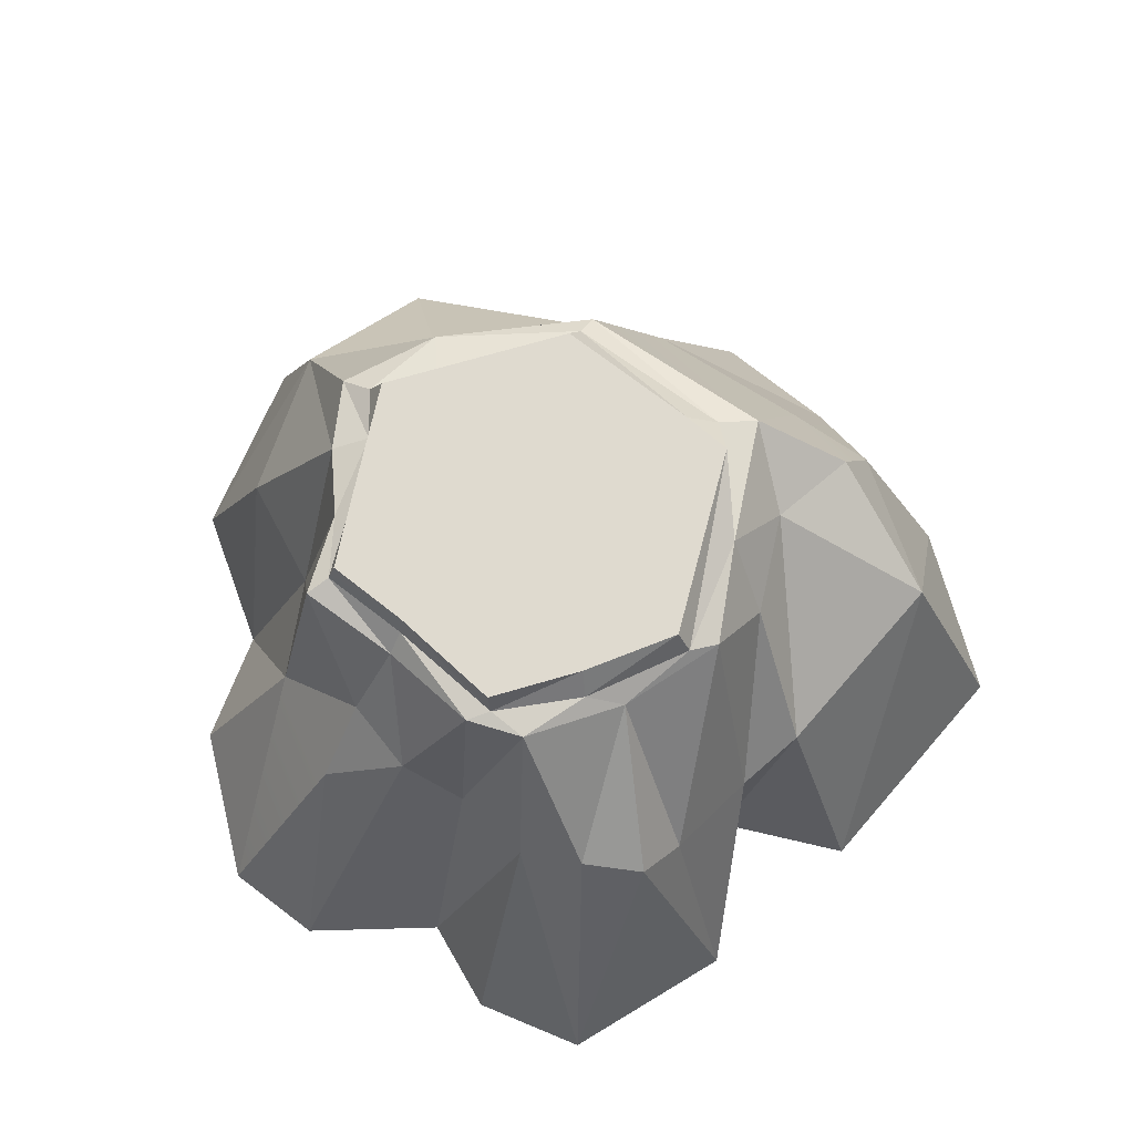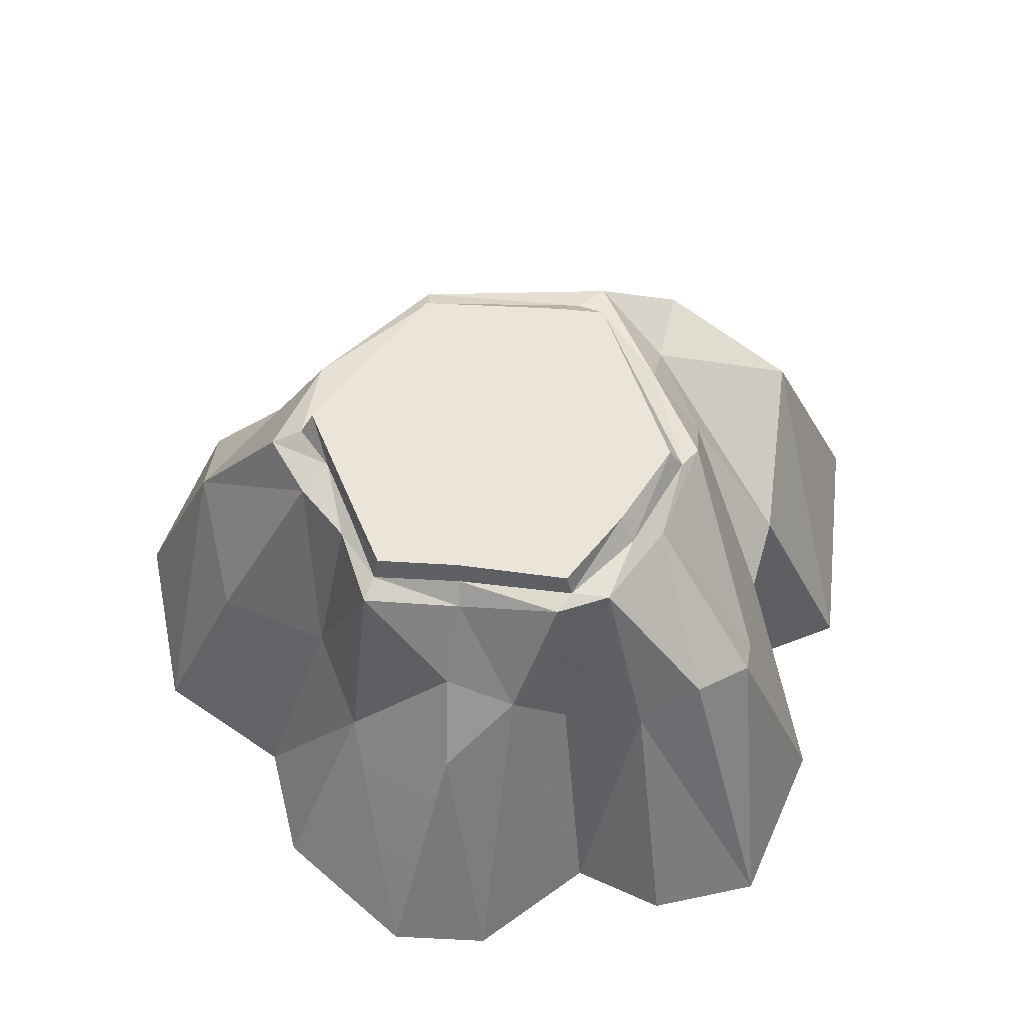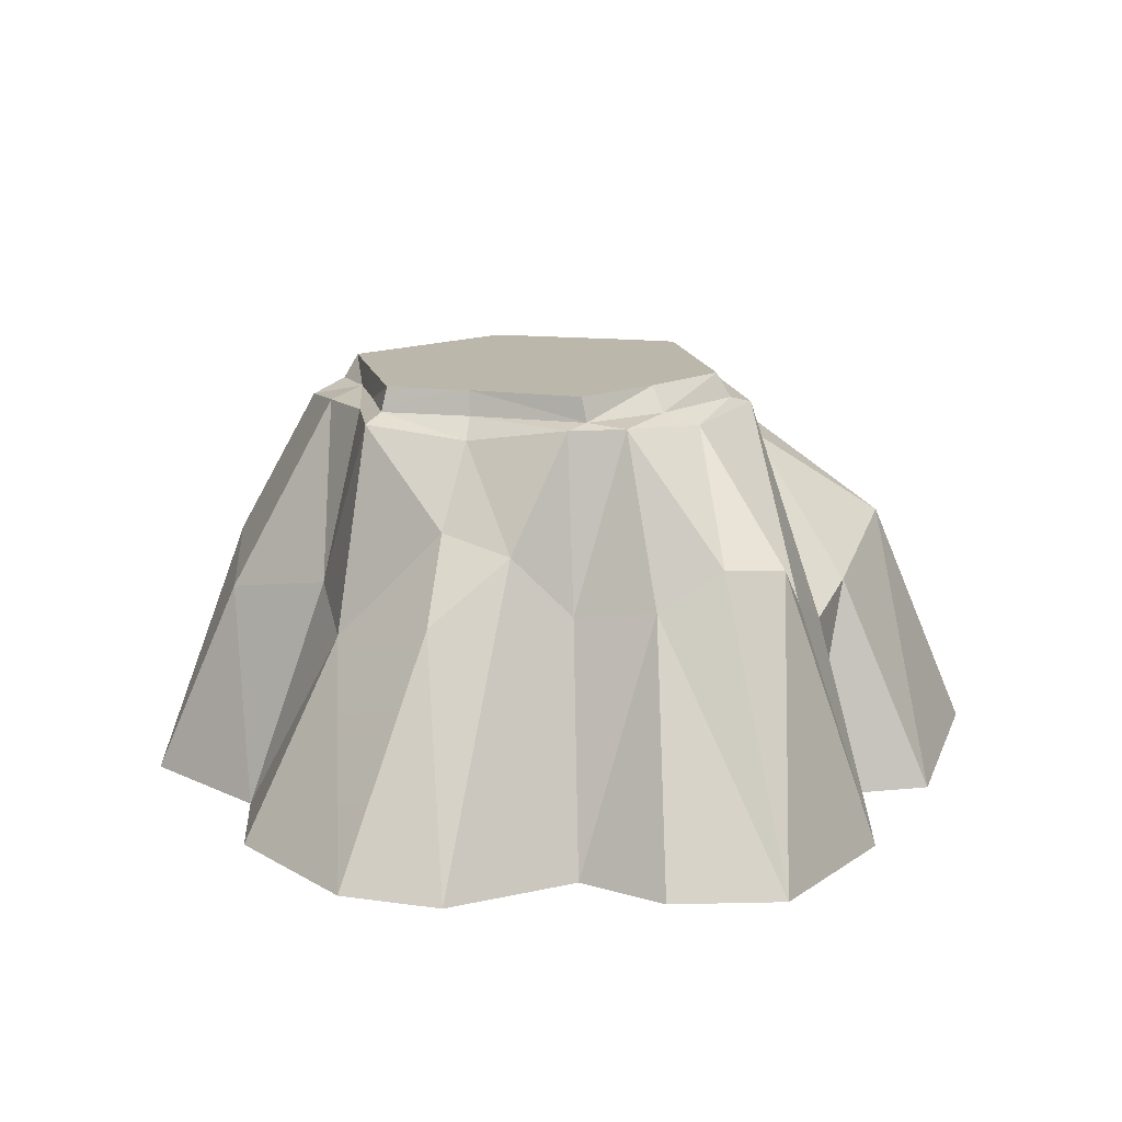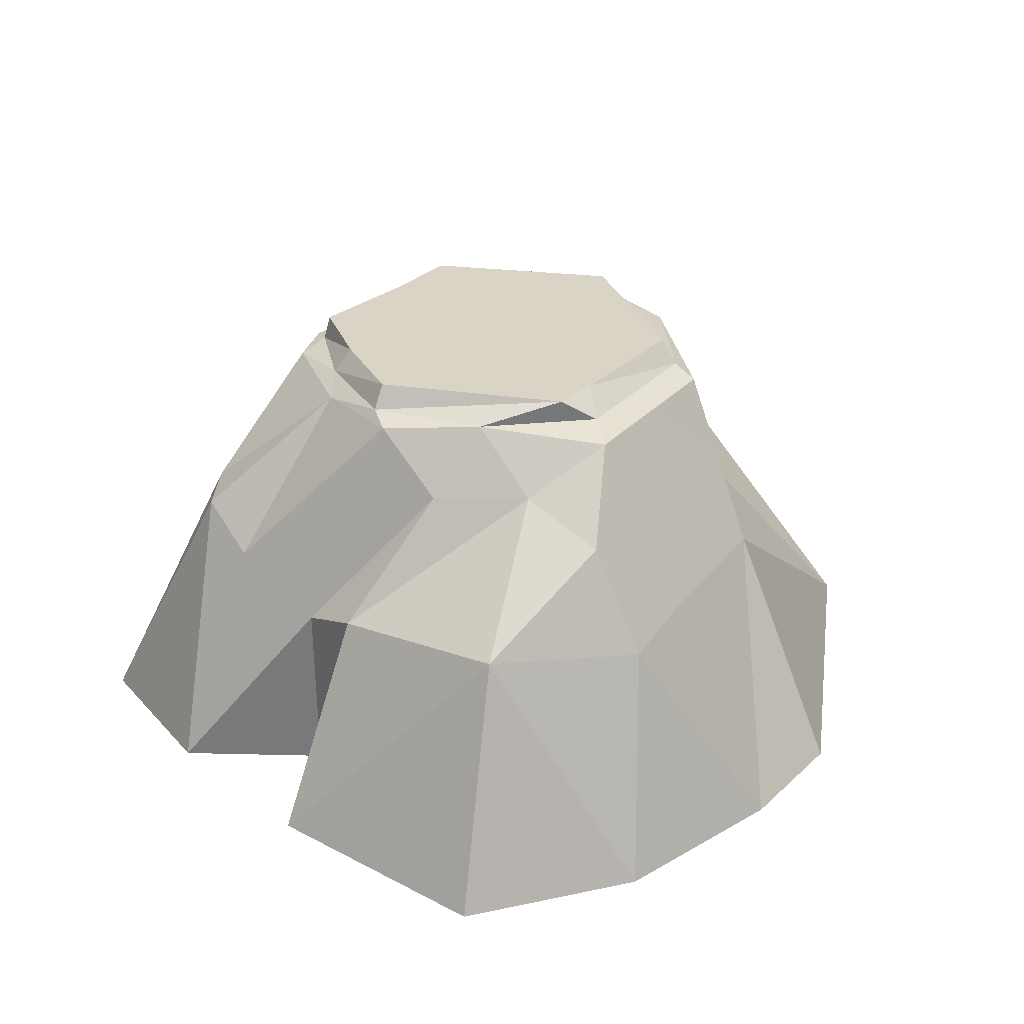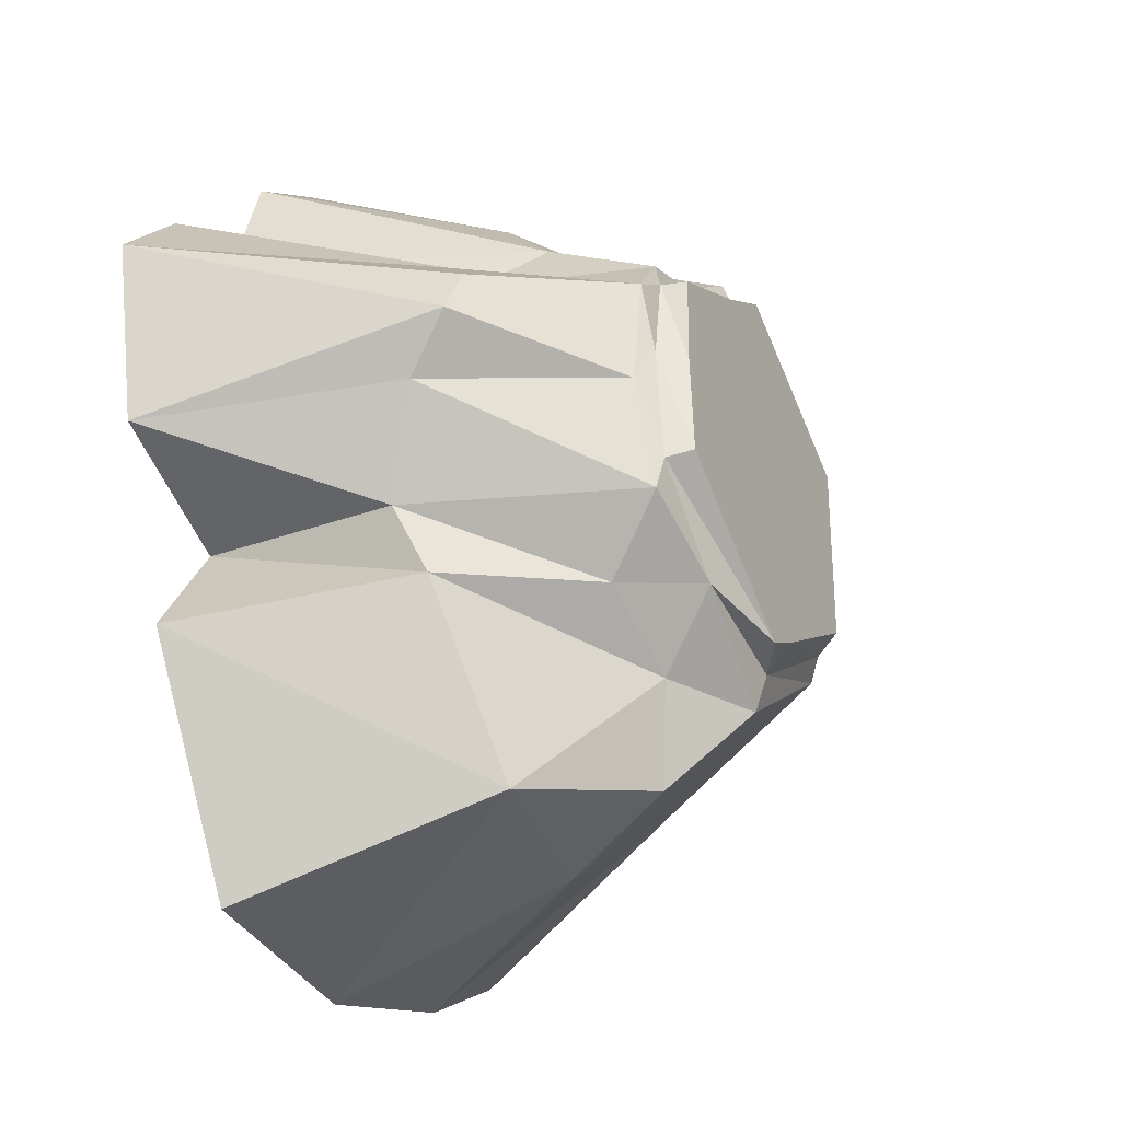
<metadata>
{"format":"obj","ext":"obj","renderer":"f3d","projection":"perspective","resolution":1024,"background":"white","views":[{"elev":70.8,"azim":72.0,"up":"+Y"},{"elev":58.9,"azim":37.1,"up":"+Y"},{"elev":14.5,"azim":46.9,"up":"+Y"},{"elev":28.9,"azim":159.7,"up":"+Y"},{"elev":-35.1,"azim":116.9,"up":"+Z"}]}
</metadata>
<code>
g waterPoiBase
v -2.367 -3.805 -2.902
v -1.404 -3.811 -3.529
v -1.887 -1.775 -1.887
v -1.404 -3.811 -3.529
v -0.7503 -1.786 -2.829
v -1.887 -1.775 -1.887
v -0.1461 -1.873 -3.336
v -2.367 -3.805 -2.902
v -1.887 -1.775 -1.887
v -3.96 -3.804 0.01488
v -1.887 -1.775 -1.887
v -2.237 -1.739 0.1678
v -3.96 -3.804 0.01488
v -3.485 -3.736 1.598
v -2.702 -1.776 1.343
v -2.225 -3.774 2.715
v -2.702 -1.776 1.343
v -1.702 -2.021 2.177
v -2.225 -3.774 2.715
v 3.572 -3.816 -0.6769
v 3.926 -3.797 0.8343
v 3.019 -1.369 -0.05295
v 3.926 -3.797 0.8343
v 2.792 -1.333 0.4355
v 3.019 -1.369 -0.05295
v 1.814 -3.808 -4.052
v 2.944 -3.822 -2.175
v 1.297 -1.668 -3.317
v 2.944 -3.822 -2.175
v 2.17 -1.93 -1.814
v 1.297 -1.668 -3.317
v 0.003737 -1.776e-15 0.03597
v -1.474 0 0.8651
v -1.424 0 -0.821
v -0.5382 0 1.409
v -0.3566 0 -1.543
v 0.01898 0 -1.769
v 1.468 0 -0.8366
v 1.523 1.776e-15 0.02059
v -1.702 -2.021 2.177
v -2.702 -1.776 1.343
v -1.148 -0.3069 1.437
v -2.702 -1.776 1.343
v -1.763 -0.3724 1.16
v -1.148 -0.3069 1.437
v -1.887 -1.775 -1.887
v -1.638 -0.3373 -1.109
v -2.237 -1.739 0.1678
v -1.877 -0.2784 0.2729
v -0.7503 -1.786 -2.829
v -0.255 -0.3037 -2.175
v -1.887 -1.775 -1.887
v -1.638 -0.3373 -1.109
v 1.297 -1.668 -3.317
v 2.17 -1.93 -1.814
v 0.4907 -0.7431 -2.151
v 2.17 -1.93 -1.814
v 1.262 -0.8239 -1.697
v 0.4907 -0.7431 -2.151
v -1.638 -0.3373 -1.109
v -1.507 -0.2137 -0.9525
v -1.877 -0.2784 0.2729
v -1.507 -0.2137 -0.9525
v -1.551 -0.2137 0.3568
v -1.877 -0.2784 0.2729
v -0.255 -0.3037 -2.175
v -0.3116 -0.2137 -1.822
v -1.638 -0.3373 -1.109
v -0.3116 -0.2137 -1.822
v -1.507 -0.2137 -0.9525
v -1.638 -0.3373 -1.109
v -1.148 -0.3069 1.437
v -1.763 -0.3724 1.16
v -1.109 -0.2137 1.107
v -1.763 -0.3724 1.16
v -1.546 -0.2137 0.9678
v -1.109 -0.2137 1.107
v 0.6634 -0.2137 1.356
v 0.622 0 1.327
v 1.56 -0.2137 0.8374
v 0.622 0 1.327
v 1.499 0 0.8384
v 1.56 -0.2137 0.8374
v 1.22 -1.791 2.326
v 0.9122 -1.103 1.891
v 1.507 -1.247 1.656
v 1.383 -3.774 3.441
v 1.22 -1.791 2.326
v 2.1 -3.812 2.938
v 1.22 -1.791 2.326
v 1.507 -1.247 1.656
v 2.1 -3.812 2.938
v -0.04914 -3.769 3.331
v -0.8767 -3.792 2.663
v 0.1507 -2.055 2.425
v -0.8767 -3.792 2.663
v -0.5944 -1.803 1.995
v 0.1507 -2.055 2.425
v -0.5445 -0.2945 1.585
v 0.06563 -0.2849 2.011
v -0.5944 -1.803 1.995
v 0.06563 -0.2849 2.011
v 0.1507 -2.055 2.425
v -0.5944 -1.803 1.995
v -0.5382 0 1.409
v 0.01704 0 1.728
v -0.5378 -0.2137 1.445
v -1.109 -0.2137 1.107
v -1.474 0 0.8651
v 0.01704 0 1.728
v 0.0123 -0.2137 1.793
v -0.5378 -0.2137 1.445
v 0.003737 -1.776e-15 0.03597
v 0.622 0 1.327
v -0.5382 0 1.409
v 1.523 1.776e-15 0.02059
v 0.622 0 1.327
v 0.01704 0 1.728
v -0.5382 0 1.409
v 1.523 1.776e-15 0.02059
v 1.499 0 0.8384
v -0.5944 -1.803 1.995
v -0.8767 -3.792 2.663
v -1.702 -2.021 2.177
v -0.8767 -3.792 2.663
v -2.225 -3.774 2.715
v -1.702 -2.021 2.177
v -2.237 -1.739 0.1678
v -2.702 -1.776 1.343
v -3.96 -3.804 0.01488
v -2.702 -1.776 1.343
v -3.485 -3.736 1.598
v -3.96 -3.804 0.01488
v -0.5445 -0.2945 1.585
v -0.5944 -1.803 1.995
v -1.148 -0.3069 1.437
v -0.5944 -1.803 1.995
v -1.702 -2.021 2.177
v -1.148 -0.3069 1.437
v -2.237 -1.739 0.1678
v -1.877 -0.2784 0.2729
v -2.702 -1.776 1.343
v -1.877 -0.2784 0.2729
v -1.763 -0.3724 1.16
v -2.702 -1.776 1.343
v -1.109 -0.2137 1.107
v -1.546 -0.2137 0.9678
v -1.474 0 0.8651
v -1.551 -0.2137 0.3568
v -1.546 -0.2137 0.9678
v -1.877 -0.2784 0.2729
v -1.546 -0.2137 0.9678
v -1.763 -0.3724 1.16
v -1.877 -0.2784 0.2729
v 1.815 -1.78 1.228
v 1.507 -1.247 1.656
v 1.558 -0.2531 1.055
v 1.558 -0.2531 1.055
v 1.507 -1.247 1.656
v 0.7645 -0.3947 1.486
v 1.507 -1.247 1.656
v 0.9122 -1.103 1.891
v 0.7645 -0.3947 1.486
v 0.06563 -0.2849 2.011
v 0.9122 -1.103 1.891
v 0.1507 -2.055 2.425
v 0.9122 -1.103 1.891
v 1.22 -1.791 2.326
v 0.1507 -2.055 2.425
v 1.383 -3.774 3.441
v 1.815 -1.78 1.228
v 2.446 -3.812 1.764
v 1.507 -1.247 1.656
v 2.446 -3.812 1.764
v 2.1 -3.812 2.938
v 1.507 -1.247 1.656
v -0.04914 -3.769 3.331
v 0.1507 -2.055 2.425
v 1.383 -3.774 3.441
v 2.464 -1.672 0.8954
v 1.815 -1.78 1.228
v 1.844 -0.2539 0.6454
v 1.815 -1.78 1.228
v 1.558 -0.2531 1.055
v 1.844 -0.2539 0.6454
v 3.281 -3.8 1.585
v 2.446 -3.812 1.764
v 2.464 -1.672 0.8954
v 2.446 -3.812 1.764
v 1.815 -1.78 1.228
v 2.464 -1.672 0.8954
v -0.1461 -1.873 -3.336
v 1.297 -1.668 -3.317
v 0.127 -0.9424 -2.923
v 1.297 -1.668 -3.317
v 0.4907 -0.7431 -2.151
v 0.127 -0.9424 -2.923
v 1.814 -3.808 -4.052
v 1.297 -1.668 -3.317
v 0.1748 -3.806 -4.127
v 1.297 -1.668 -3.317
v -0.1461 -1.873 -3.336
v 0.1748 -3.806 -4.127
v 2.332 -3.829 -1.168
v 3.572 -3.816 -0.6769
v 2.377 -2.145 -1.253
v 3.572 -3.816 -0.6769
v 2.817 -1.767 -0.4661
v 2.377 -2.145 -1.253
v 3.572 -3.816 -0.6769
v 3.019 -1.369 -0.05295
v 2.817 -1.767 -0.4661
v 3.281 -3.8 1.585
v 2.464 -1.672 0.8954
v 3.926 -3.797 0.8343
v 2.464 -1.672 0.8954
v 2.792 -1.333 0.4355
v 3.926 -3.797 0.8343
v 2.817 -1.767 -0.4661
v 3.019 -1.369 -0.05295
v 1.818 -0.3448 -0.2596
v 1.844 -0.2539 0.6454
v 1.818 -0.3448 -0.2596
v 2.792 -1.333 0.4355
v 1.818 -0.3448 -0.2596
v 3.019 -1.369 -0.05295
v 2.792 -1.333 0.4355
v 1.844 -0.2539 0.6454
v 2.792 -1.333 0.4355
v 2.464 -1.672 0.8954
v 2.377 -2.145 -1.253
v 2.17 -1.93 -1.814
v 2.332 -3.829 -1.168
v 2.17 -1.93 -1.814
v 2.944 -3.822 -2.175
v 2.332 -3.829 -1.168
v -0.255 -0.3037 -2.175
v -0.7503 -1.786 -2.829
v 0.127 -0.9424 -2.923
v -0.1461 -1.873 -3.336
v -1.404 -3.811 -3.529
v 0.1748 -3.806 -4.127
v -0.1461 -1.873 -3.336
v 1.468 0 -0.8366
v 0.01898 0 -1.769
v 1.57 -0.2137 -0.9114
v 1.499 0 0.8384
v 1.523 1.776e-15 0.02059
v 1.56 -0.2137 0.8374
v 1.523 1.776e-15 0.02059
v 1.685 -0.2137 0.04783
v 1.56 -0.2137 0.8374
v 1.57 -0.2137 -0.9114
v 0.01898 0 -1.769
v 0.7634 -0.2137 -1.594
v 1.56 -0.2137 0.8374
v 1.685 -0.2137 0.04783
v 1.844 -0.2539 0.6454
v 1.685 -0.2137 0.04783
v 1.818 -0.3448 -0.2596
v 1.844 -0.2539 0.6454
v 1.523 1.776e-15 0.02059
v 1.468 0 -0.8366
v 1.685 -0.2137 0.04783
v -0.3116 -0.2137 -1.822
v -0.255 -0.3037 -2.175
v 0.7634 -0.2137 -1.594
v 1.685 -0.2137 0.04783
v 1.57 -0.2137 -0.9114
v 1.818 -0.3448 -0.2596
v 1.57 -0.2137 -0.9114
v 1.576 -0.2868 -1.175
v 1.818 -0.3448 -0.2596
v 1.818 -0.3448 -0.2596
v 1.576 -0.2868 -1.175
v 2.817 -1.767 -0.4661
v 1.576 -0.2868 -1.175
v 2.377 -2.145 -1.253
v 2.817 -1.767 -0.4661
v 1.576 -0.2868 -1.175
v 0.7634 -0.2137 -1.594
v 1.262 -0.8239 -1.697
v 0.7634 -0.2137 -1.594
v 0.4907 -0.7431 -2.151
v 1.262 -0.8239 -1.697
v 1.576 -0.2868 -1.175
v 1.262 -0.8239 -1.697
v 2.377 -2.145 -1.253
v 1.262 -0.8239 -1.697
v 2.17 -1.93 -1.814
v 2.377 -2.145 -1.253
v 0.7634 -0.2137 -1.594
v -0.255 -0.3037 -2.175
v 0.4907 -0.7431 -2.151
v -0.255 -0.3037 -2.175
v 0.127 -0.9424 -2.923
v 0.4907 -0.7431 -2.151
v 1.57 -0.2137 -0.9114
v 1.685 -0.2137 0.04783
v 1.468 0 -0.8366
v -0.5378 -0.2137 1.445
v -0.5445 -0.2945 1.585
v -1.109 -0.2137 1.107
v 0.0123 -0.2137 1.793
v -0.5445 -0.2945 1.585
v -1.148 -0.3069 1.437
v -1.109 -0.2137 1.107
v 0.0123 -0.2137 1.793
v 0.06563 -0.2849 2.011
v -0.5445 -0.2945 1.585
v 0.7645 -0.3947 1.486
v 0.6634 -0.2137 1.356
v 1.558 -0.2531 1.055
v 0.6634 -0.2137 1.356
v 1.56 -0.2137 0.8374
v 1.558 -0.2531 1.055
v 1.844 -0.2539 0.6454
v 1.558 -0.2531 1.055
v 1.56 -0.2137 0.8374
v 1.57 -0.2137 -0.9114
v 0.7634 -0.2137 -1.594
v 1.576 -0.2868 -1.175
v -1.474 0 0.8651
v -1.546 -0.2137 0.9678
v -1.551 -0.2137 0.3568
v -1.507 -0.2137 -0.9525
v -1.424 0 -0.821
v -1.551 -0.2137 0.3568
v -1.474 0 0.8651
v -0.3116 -0.2137 -1.822
v -0.3566 0 -1.543
v -1.507 -0.2137 -0.9525
v -0.3566 0 -1.543
v -1.424 0 -0.821
v -1.507 -0.2137 -0.9525
v 0.7634 -0.2137 -1.594
v 0.01898 0 -1.769
v -0.3116 -0.2137 -1.822
v 0.01898 0 -1.769
v -0.3566 0 -1.543
v -0.3116 -0.2137 -1.822
v 0.6634 -0.2137 1.356
v 0.0123 -0.2137 1.793
v 0.622 0 1.327
v 0.01704 0 1.728
v 0.06563 -0.2849 2.011
v 0.0123 -0.2137 1.793
v 0.7645 -0.3947 1.486
v 0.0123 -0.2137 1.793
v 0.6634 -0.2137 1.356
v 0.7645 -0.3947 1.486
v 0.9122 -1.103 1.891
v 0.06563 -0.2849 2.011
v 0.7645 -0.3947 1.486
g waterPoiBase_0
f 3 2 1
f 6 5 4
f 7 4 5
f 10 9 8
f 13 12 11
f 16 15 14
f 19 18 17
f 22 21 20
f 25 24 23
f 28 27 26
f 31 30 29
f 34 33 32
f 33 35 32
f 36 34 32
f 36 32 37
f 32 38 37
f 38 32 39
f 42 41 40
f 45 44 43
f 48 47 46
f 48 49 47
f 52 51 50
f 52 53 51
f 56 55 54
f 59 58 57
f 62 61 60
f 65 64 63
f 68 67 66
f 71 70 69
f 74 73 72
f 77 76 75
f 80 79 78
f 83 82 81
f 86 85 84
f 89 88 87
f 92 91 90
f 95 94 93
f 98 97 96
f 101 100 99
f 104 103 102
f 107 106 105
f 105 108 107
f 109 108 105
f 112 111 110
f 115 114 113
f 116 113 114
f 119 118 117
f 121 120 117
f 124 123 122
f 127 126 125
f 130 129 128
f 133 132 131
f 136 135 134
f 139 138 137
f 142 141 140
f 145 144 143
f 148 147 146
f 151 150 149
f 154 153 152
f 157 156 155
f 160 159 158
f 163 162 161
f 166 165 164
f 169 168 167
f 170 168 169
f 173 172 171
f 176 175 174
f 179 178 177
f 182 181 180
f 185 184 183
f 188 187 186
f 191 190 189
f 194 193 192
f 197 196 195
f 200 199 198
f 203 202 201
f 206 205 204
f 209 208 207
f 212 211 210
f 215 214 213
f 218 217 216
f 221 220 219
f 224 223 222
f 227 226 225
f 230 229 228
f 233 232 231
f 236 235 234
f 239 238 237
f 239 240 238
f 243 242 241
f 246 245 244
f 249 248 247
f 252 251 250
f 255 254 253
f 258 257 256
f 261 260 259
f 264 263 262
f 267 266 265
f 270 269 268
f 273 272 271
f 276 275 274
f 279 278 277
f 282 281 280
f 285 284 283
f 288 287 286
f 291 290 289
f 294 293 292
f 297 296 295
f 300 299 298
f 303 302 301
f 302 304 301
f 307 306 305
f 310 309 308
f 313 312 311
f 316 315 314
f 319 318 317
f 322 321 320
f 325 324 323
f 328 327 326
f 328 329 327
f 332 331 330
f 335 334 333
f 338 337 336
f 341 340 339
f 344 343 342
f 344 345 343
f 348 347 346
f 351 350 349
f 354 353 352

</code>
